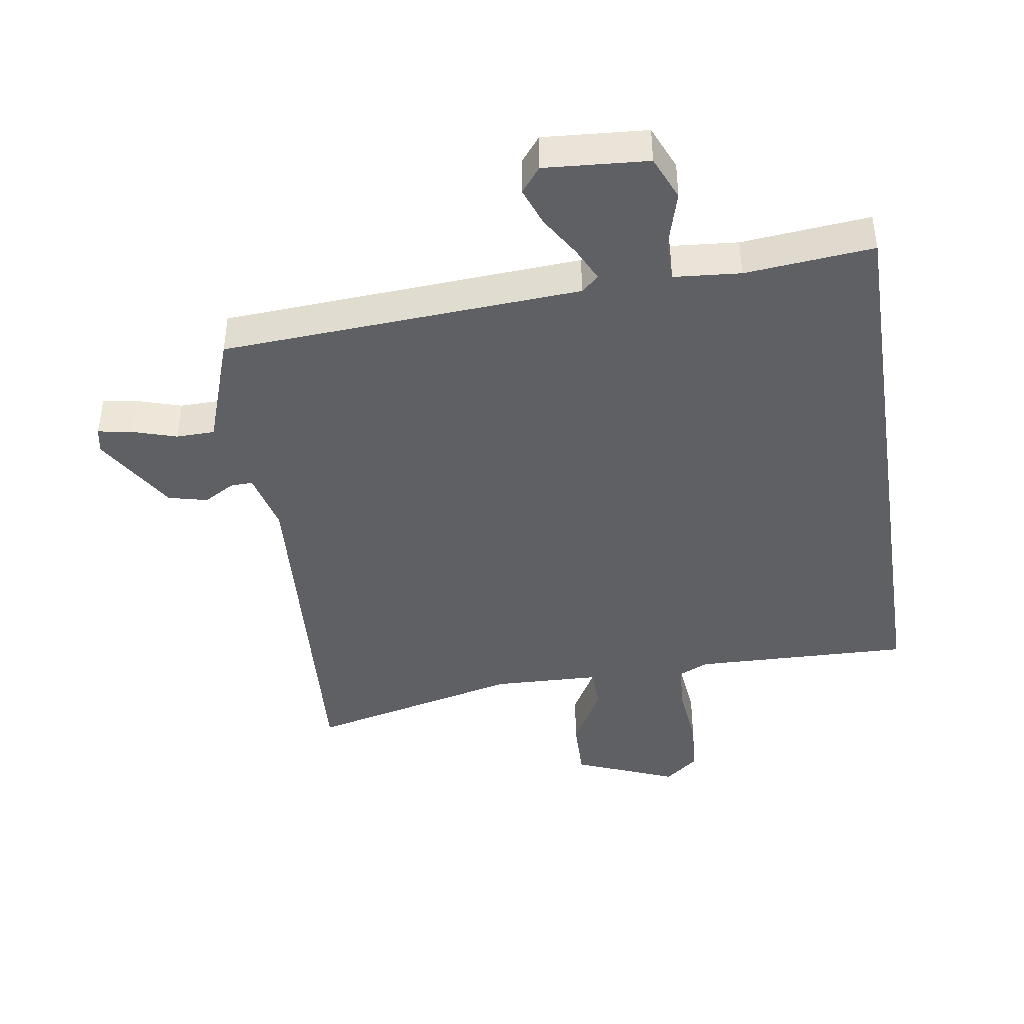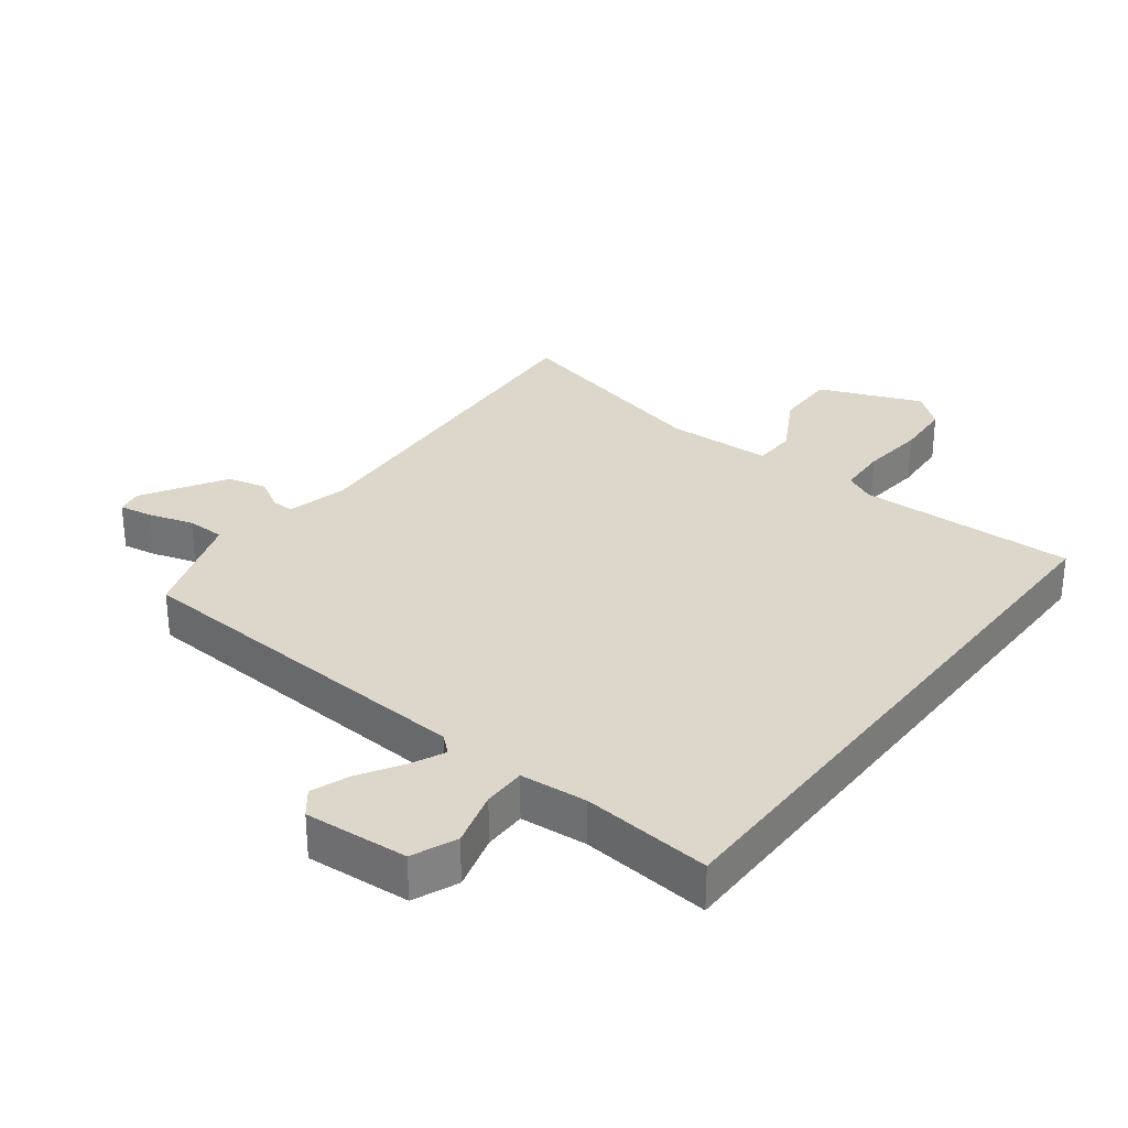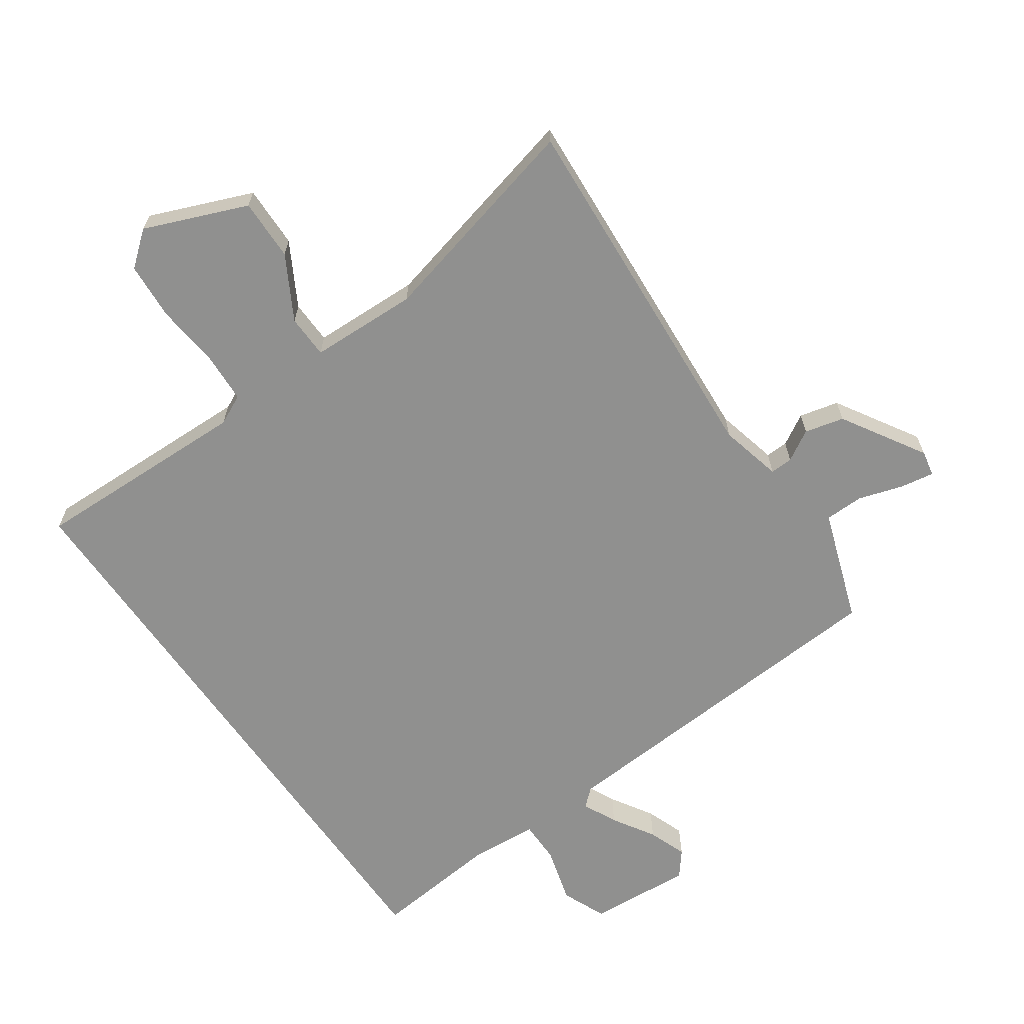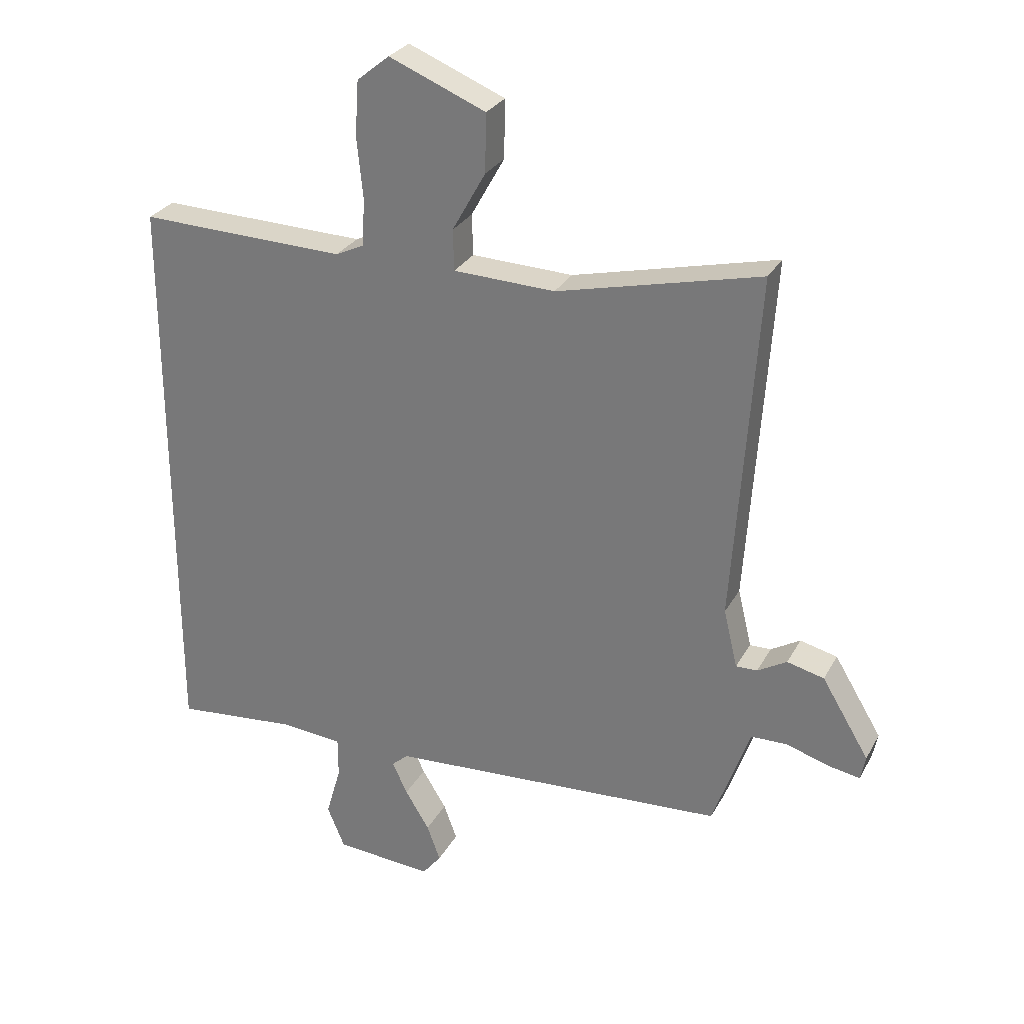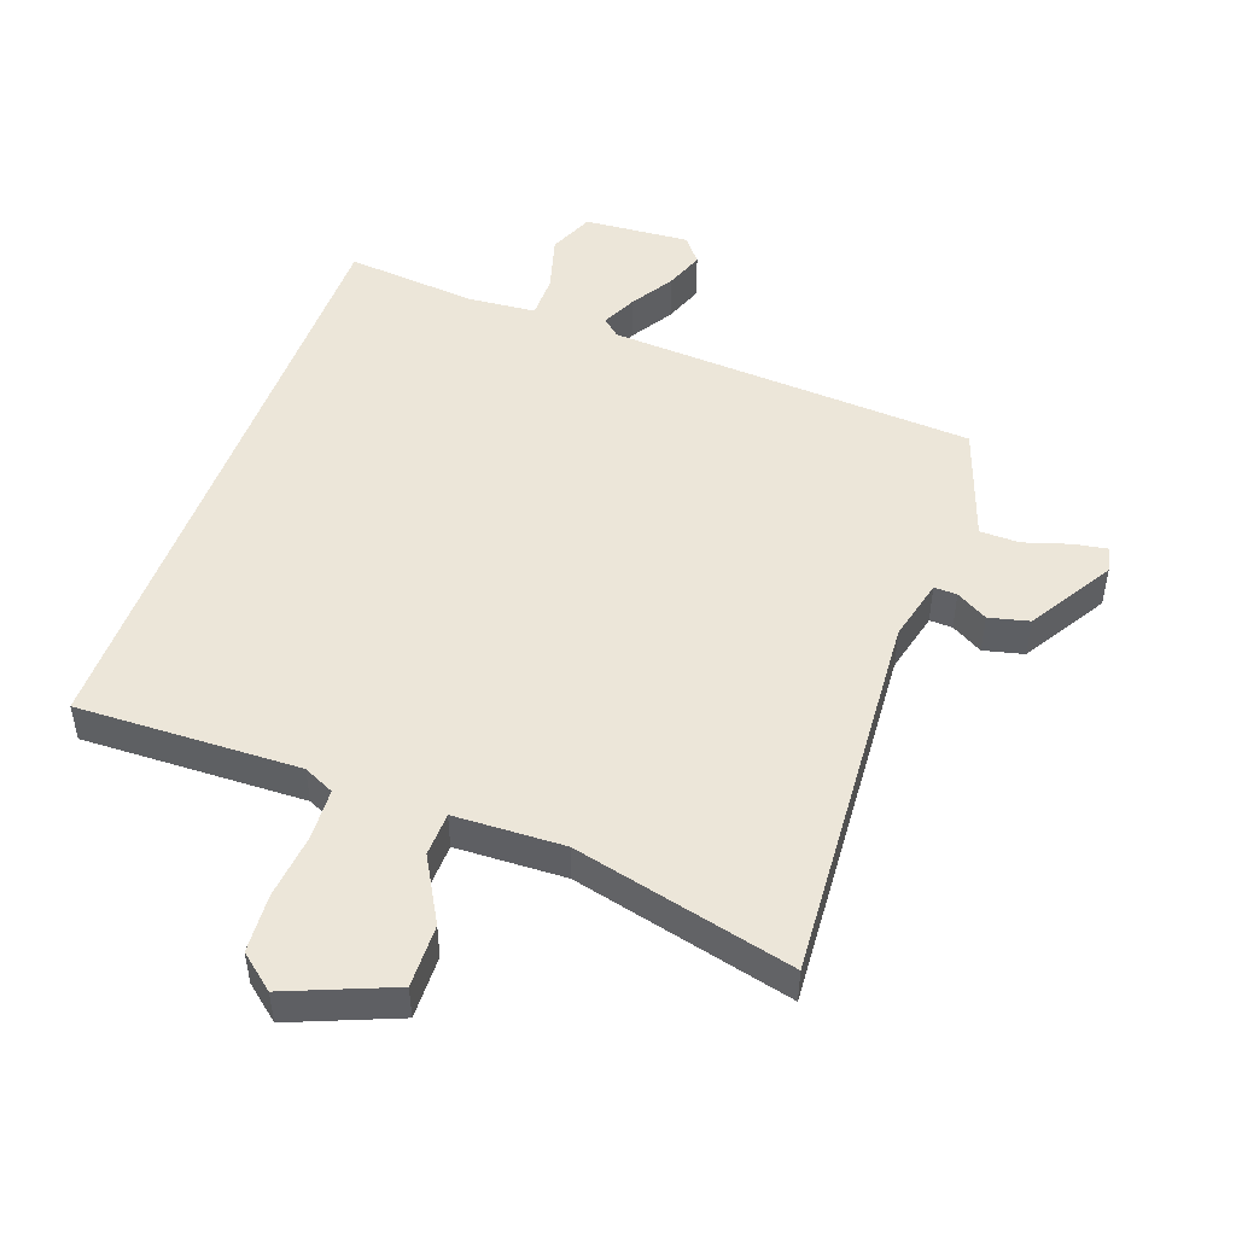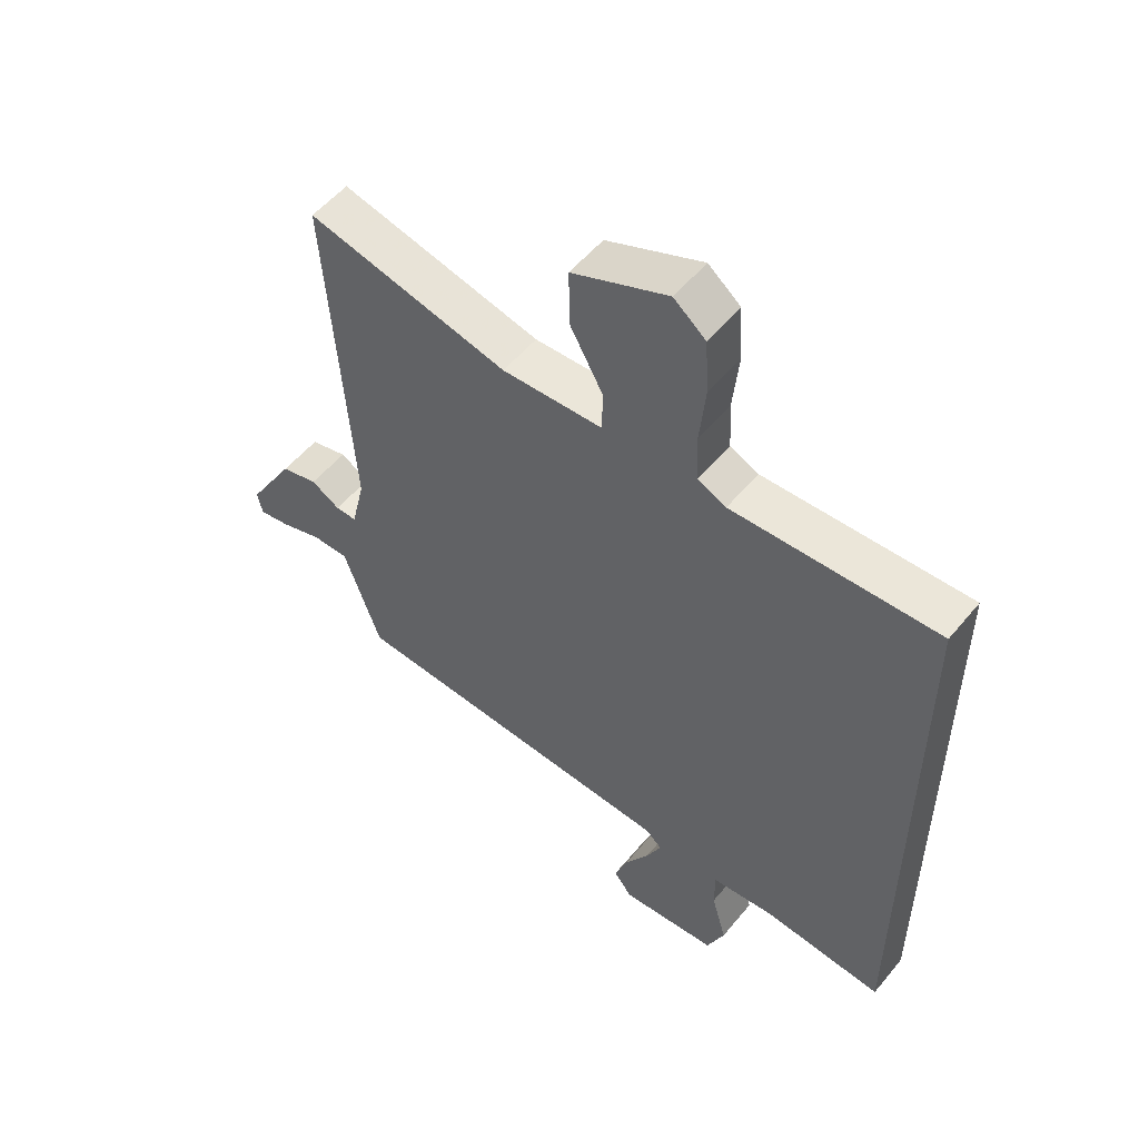
<metadata>
{"format":"obj","ext":"obj","renderer":"f3d","projection":"perspective","resolution":1024,"background":"white","views":[{"elev":-42.4,"azim":-171.1,"up":"+Y"},{"elev":30.6,"azim":-142.5,"up":"+Y"},{"elev":-65.5,"azim":35.0,"up":"+Y"},{"elev":28.3,"azim":23.7,"up":"+Z"},{"elev":48.9,"azim":19.9,"up":"+Y"},{"elev":53.8,"azim":-141.4,"up":"+Z"}]}
</metadata>
<code>
v -0.5 0.07 0.461
v -0.16 0.07 0.451
v -0.113 0.07 0.473
v -0.109 0.07 0.551
v -0.119 0.07 0.651
v -0.113 0.07 0.74
v -0.06 0.07 0.783
v 0.099 0.07 0.718
v 0.097 0.07 0.622
v 0.042 0.07 0.524
v 0.044 0.07 0.457
v 0.211 0.07 0.451
v 0.545 0.07 0.531
v 0.506 0.07 -0.042
v 0.529 0.07 -0.138
v 0.564 0.07 -0.137
v 0.612 0.07 -0.109
v 0.673 0.07 -0.124
v 0.751 0.07 -0.253
v 0.743 0.07 -0.293
v 0.691 0.07 -0.284
v 0.621 0.07 -0.262
v 0.561 0.07 -0.263
v 0.54 0.07 -0.323
v 0.5 0.07 -0.437
v -0.06 0.07 -0.471
v -0.087 0.07 -0.495
v -0.062 0.07 -0.548
v -0.022 0.07 -0.613
v 0 0.07 -0.673
v -0.031 0.07 -0.712
v -0.192 0.07 -0.7
v -0.221 0.07 -0.631
v -0.196 0.07 -0.544
v -0.196 0.07 -0.478
v -0.3 0.07 -0.469
v -0.5 0.07 -0.488
v -0.5 0 0.461
v -0.16 0 0.451
v -0.113 0 0.473
v -0.109 0 0.551
v -0.119 0 0.651
v -0.113 0 0.74
v -0.06 0 0.783
v 0.099 0 0.718
v 0.097 0 0.622
v 0.042 0 0.524
v 0.044 0 0.457
v 0.211 0 0.451
v 0.545 0 0.531
v 0.506 0 -0.042
v 0.529 0 -0.138
v 0.564 0 -0.137
v 0.612 0 -0.109
v 0.673 0 -0.124
v 0.751 0 -0.253
v 0.743 0 -0.293
v 0.691 0 -0.284
v 0.621 0 -0.262
v 0.561 0 -0.263
v 0.54 0 -0.323
v 0.5 0 -0.437
v -0.06 0 -0.471
v -0.087 0 -0.495
v -0.062 0 -0.548
v -0.022 0 -0.613
v 0 0 -0.673
v -0.031 0 -0.712
v -0.192 0 -0.7
v -0.221 0 -0.631
v -0.196 0 -0.544
v -0.196 0 -0.478
v -0.3 0 -0.469
v -0.5 0 -0.488
f 36 37 1 2
f 35 36 2 3
f 34 35 3
f 32 33 34
f 31 32 34
f 30 31 34
f 29 30 34
f 28 29 34
f 27 28 34
f 26 27 34 3
f 26 3 4
f 25 26 4
f 24 25 4
f 23 24 4
f 22 23 4 5
f 20 21 22
f 19 20 22
f 18 19 22
f 17 18 22
f 16 17 22
f 15 16 22
f 15 22 5
f 12 13 14
f 11 12 14 15
f 8 9 10
f 7 8 10
f 6 7 10
f 5 6 10
f 5 10 11
f 5 11 15
f 39 38 74 73
f 40 39 73 72
f 40 72 71
f 71 70 69
f 71 69 68
f 71 68 67
f 71 67 66
f 71 66 65
f 71 65 64
f 40 71 64 63
f 41 40 63
f 41 63 62
f 41 62 61
f 41 61 60
f 42 41 60 59
f 59 58 57
f 59 57 56
f 59 56 55
f 59 55 54
f 59 54 53
f 59 53 52
f 42 59 52
f 51 50 49
f 52 51 49 48
f 47 46 45
f 47 45 44
f 47 44 43
f 47 43 42
f 48 47 42
f 52 48 42
f 1 38 39 2
f 2 39 40 3
f 3 40 41 4
f 4 41 42 5
f 5 42 43 6
f 6 43 44 7
f 7 44 45 8
f 8 45 46 9
f 9 46 47 10
f 10 47 48 11
f 11 48 49 12
f 12 49 50 13
f 13 50 51 14
f 14 51 52 15
f 15 52 53 16
f 16 53 54 17
f 17 54 55 18
f 18 55 56 19
f 19 56 57 20
f 20 57 58 21
f 21 58 59 22
f 22 59 60 23
f 23 60 61 24
f 24 61 62 25
f 25 62 63 26
f 26 63 64 27
f 27 64 65 28
f 28 65 66 29
f 29 66 67 30
f 30 67 68 31
f 31 68 69 32
f 32 69 70 33
f 33 70 71 34
f 34 71 72 35
f 35 72 73 36
f 36 73 74 37
f 37 74 38 1

</code>
